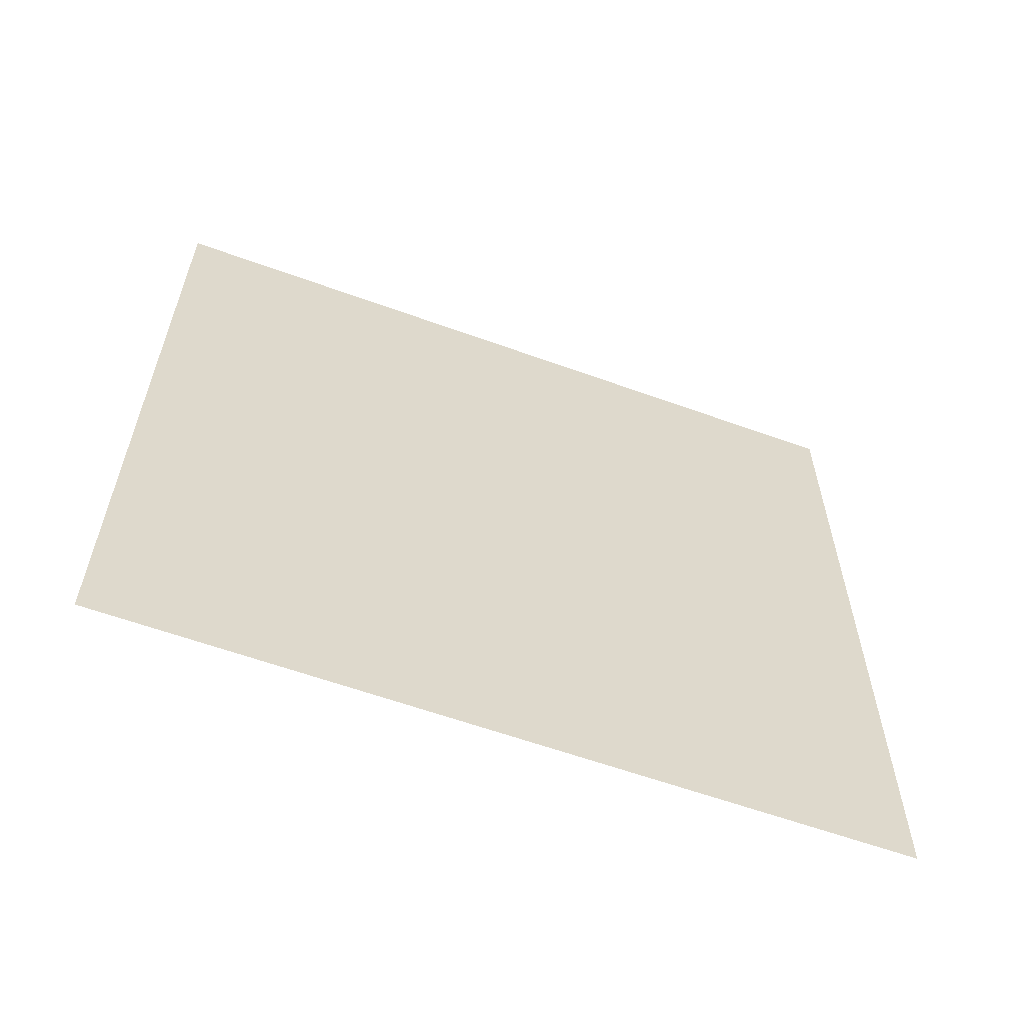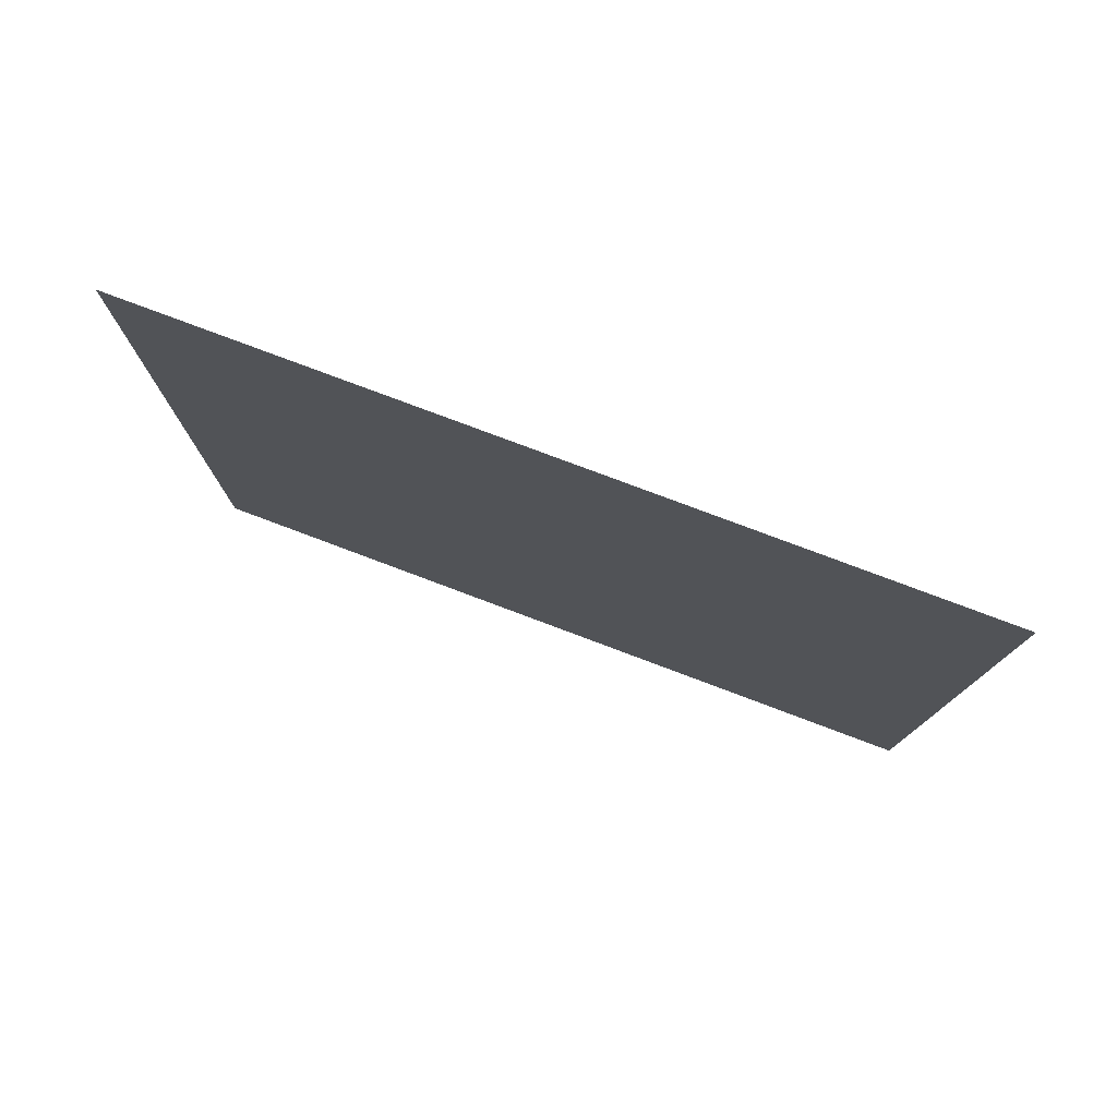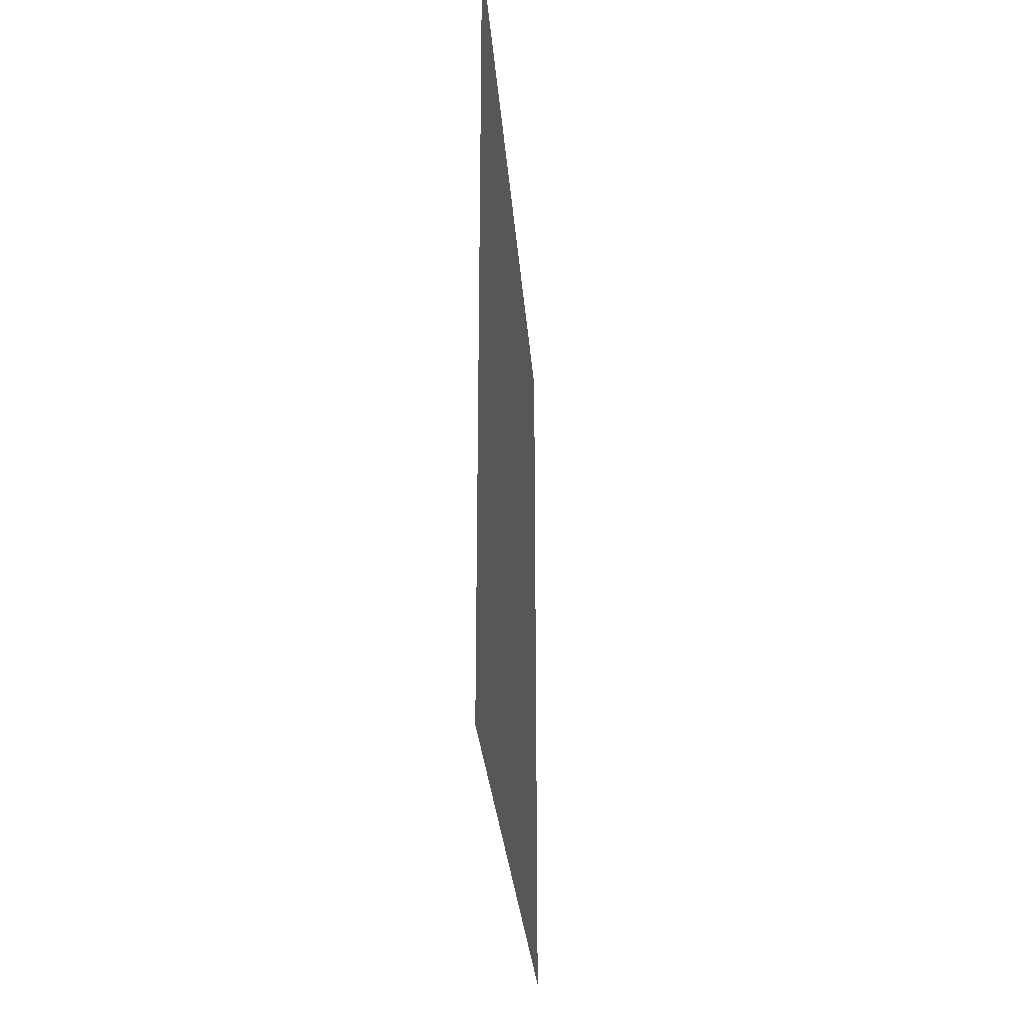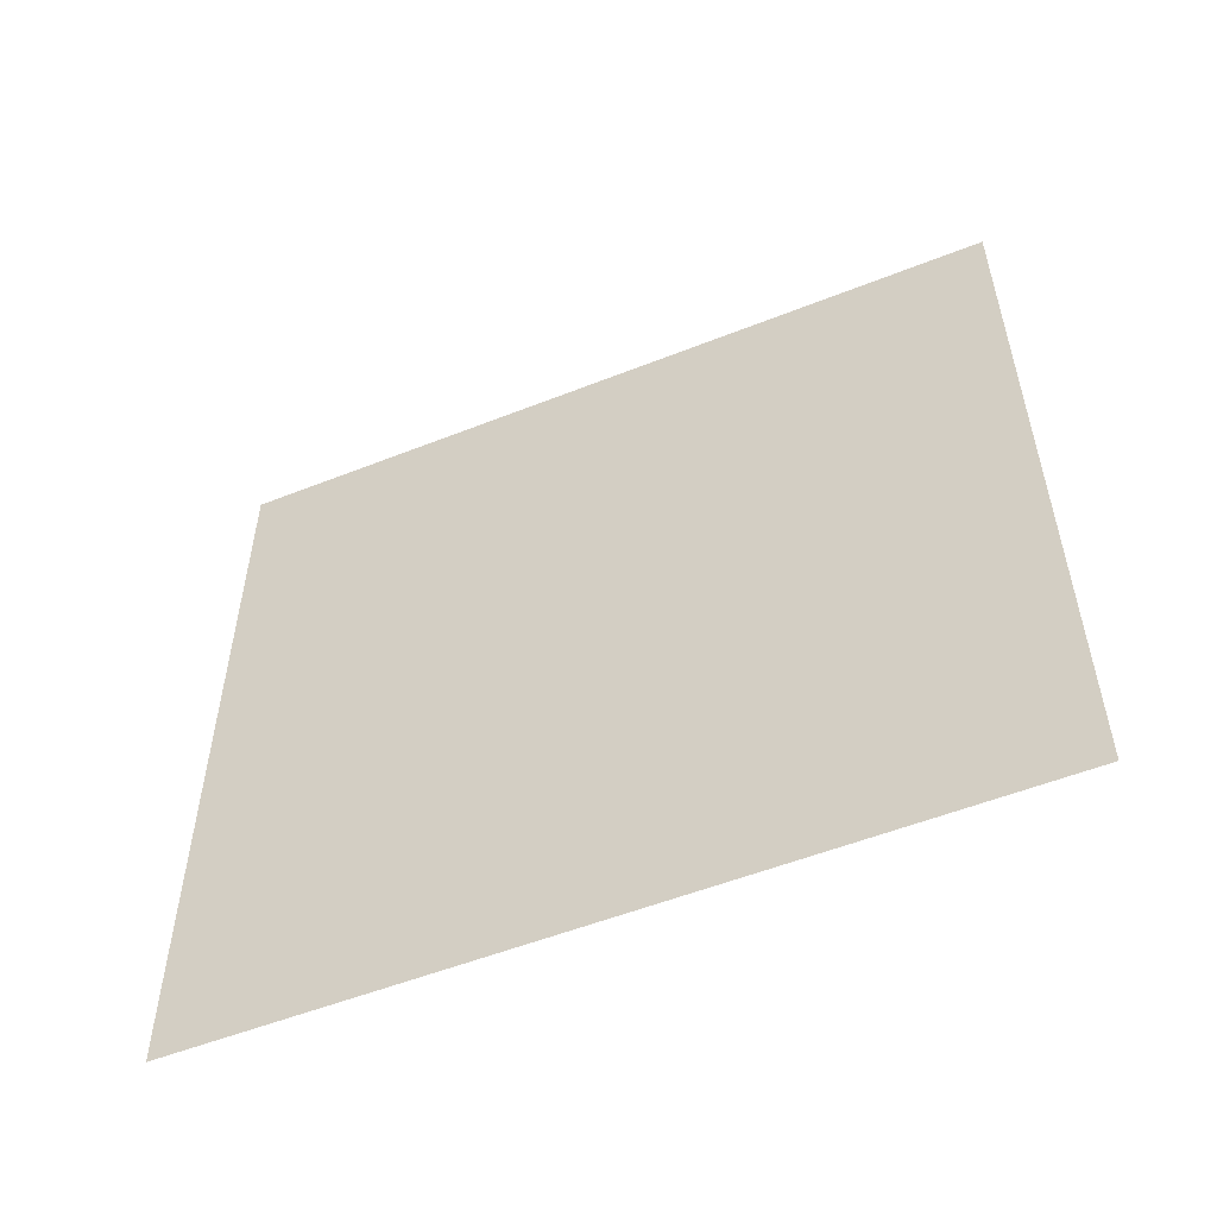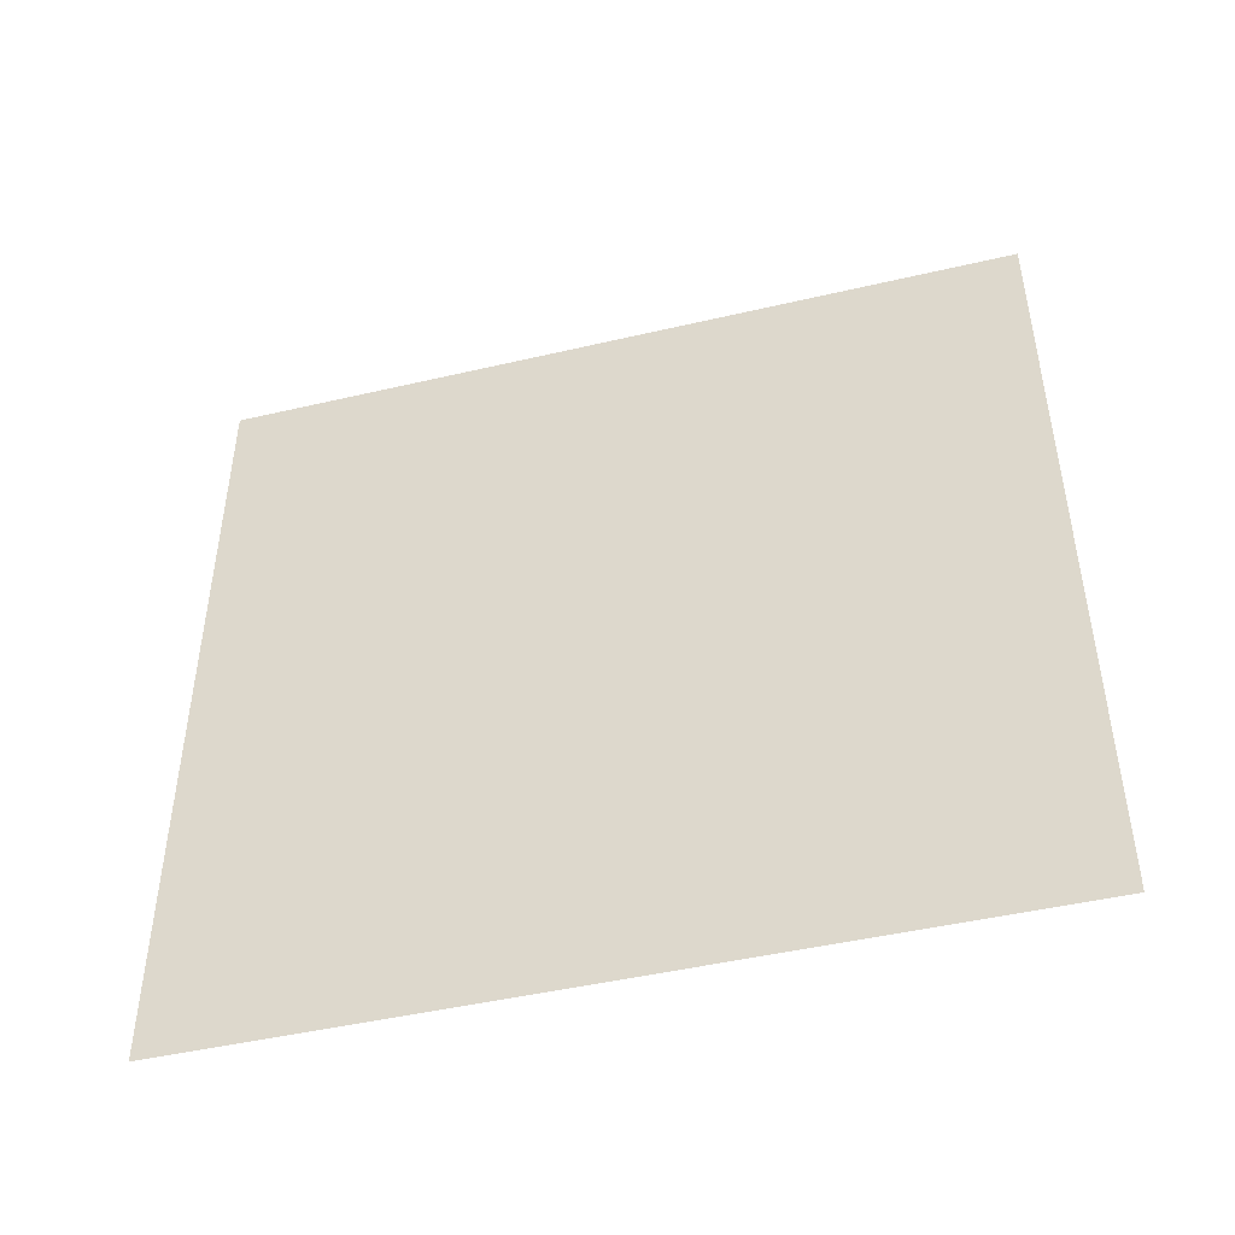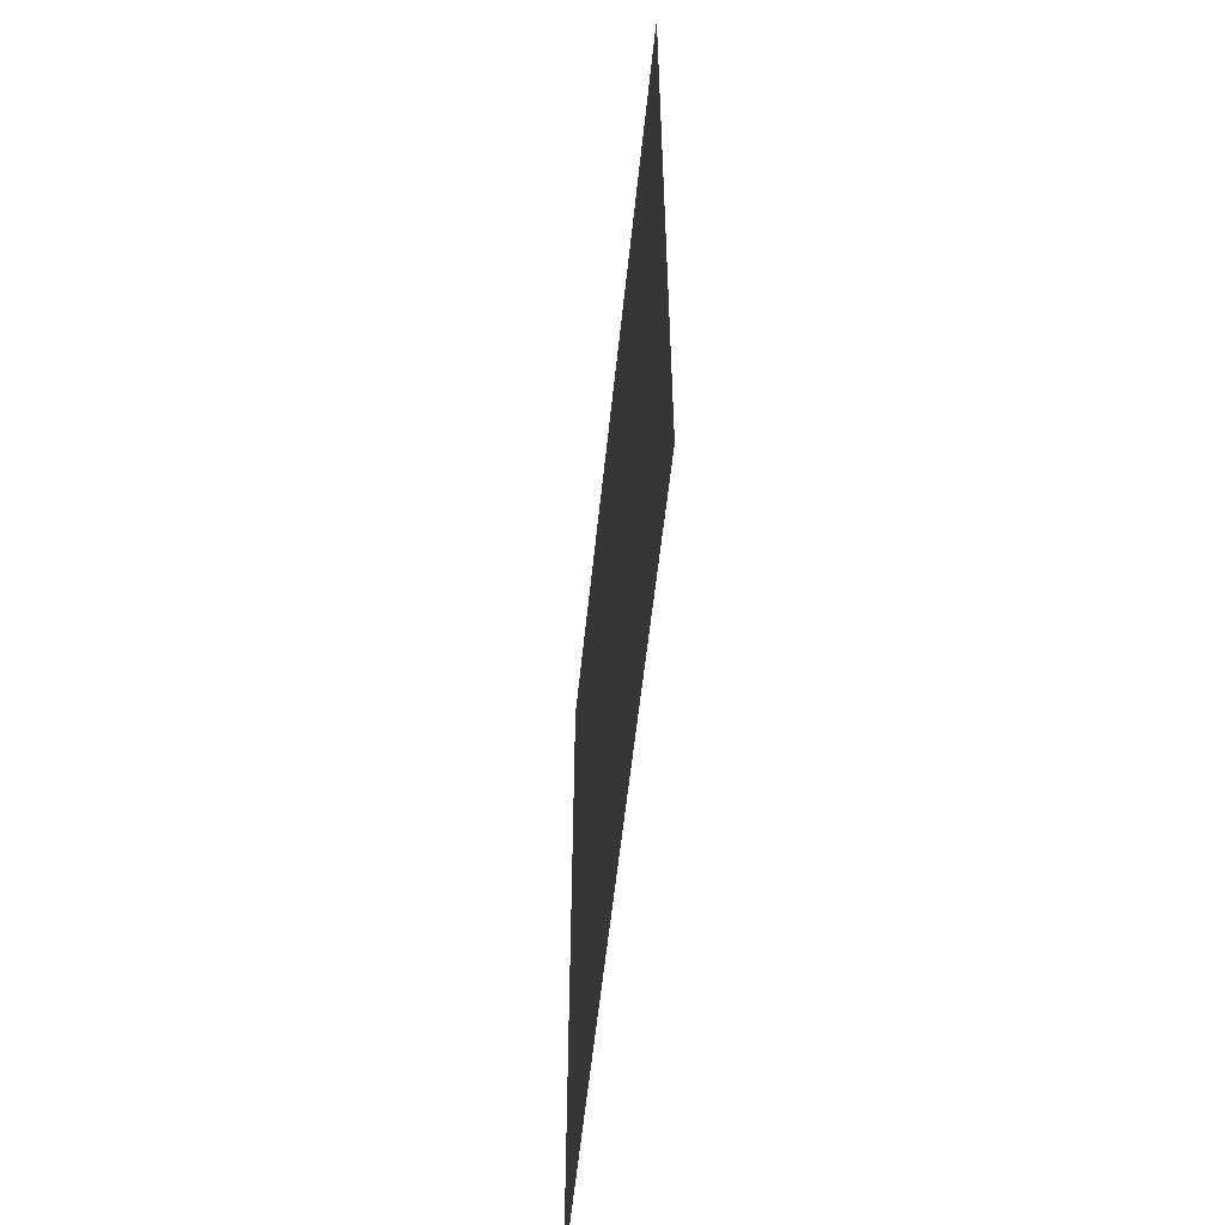
<metadata>
{"format":"obj","ext":"obj","renderer":"f3d","projection":"perspective","resolution":1024,"background":"white","views":[{"elev":-60.0,"azim":-110.4,"up":"+Z"},{"elev":78.5,"azim":110.6,"up":"+Y"},{"elev":-27.6,"azim":4.2,"up":"+Z"},{"elev":-53.9,"azim":112.9,"up":"+Y"},{"elev":-46.3,"azim":105.0,"up":"+Z"},{"elev":-56.6,"azim":-5.9,"up":"+Y"}]}
</metadata>
<code>
g glaz_L_bone
v -0 -0.0188 0.0188
v -0 0.0188 0.0188
v -0 0.0188 -0.0188
v -0 -0.0188 -0.0188
g glaz_L_bone_0
f -2 -3 -4
f -1 -2 -4

</code>
